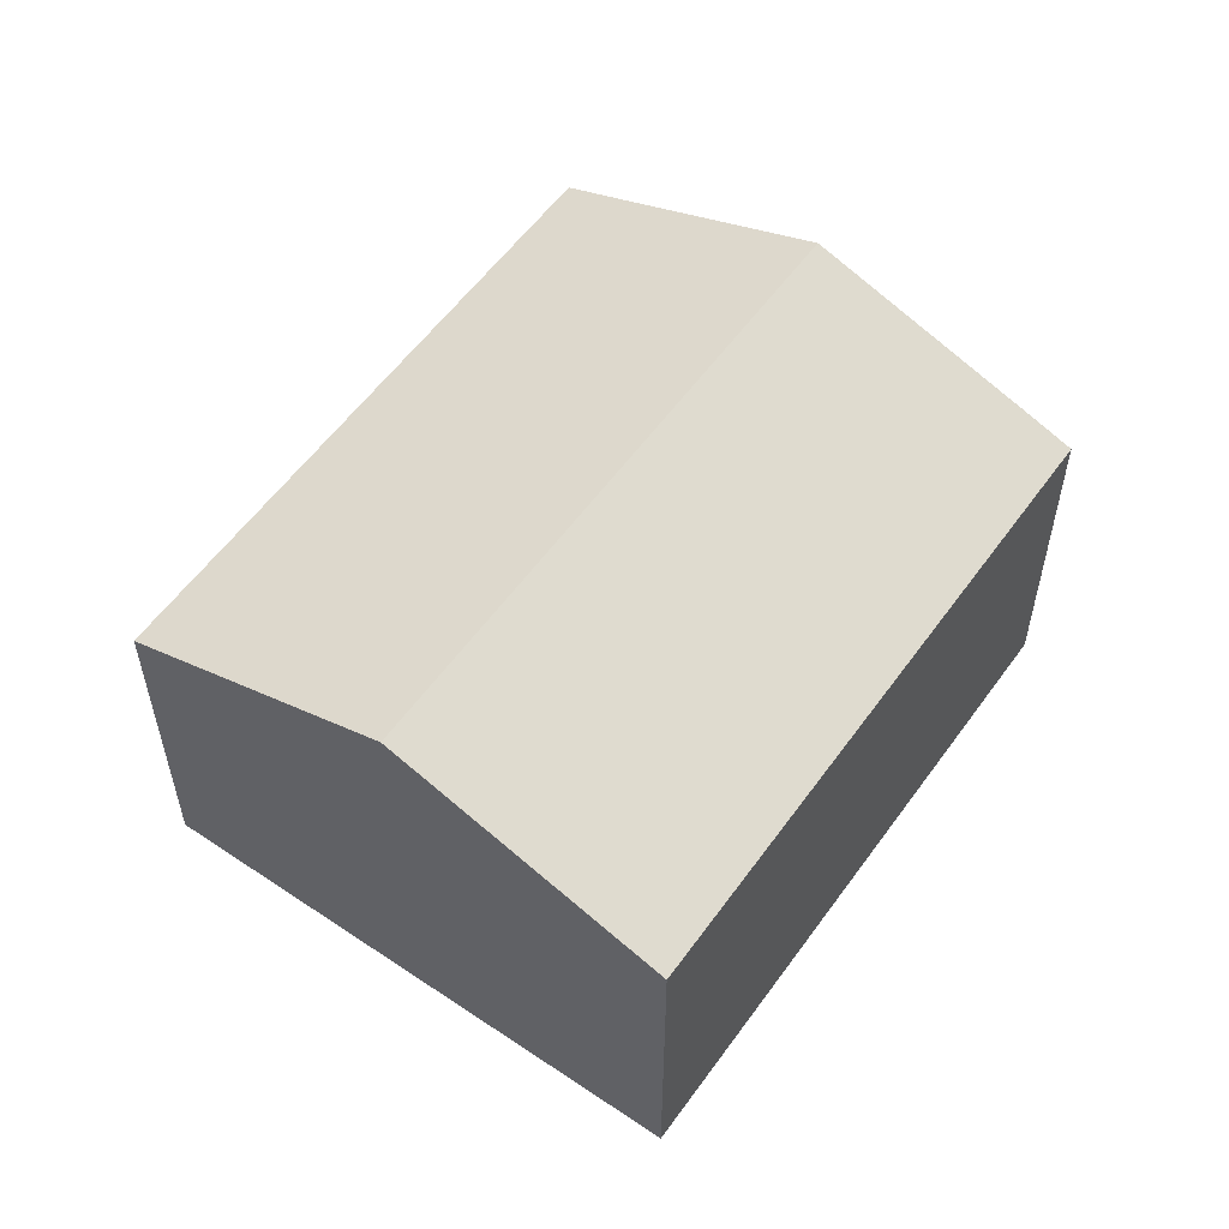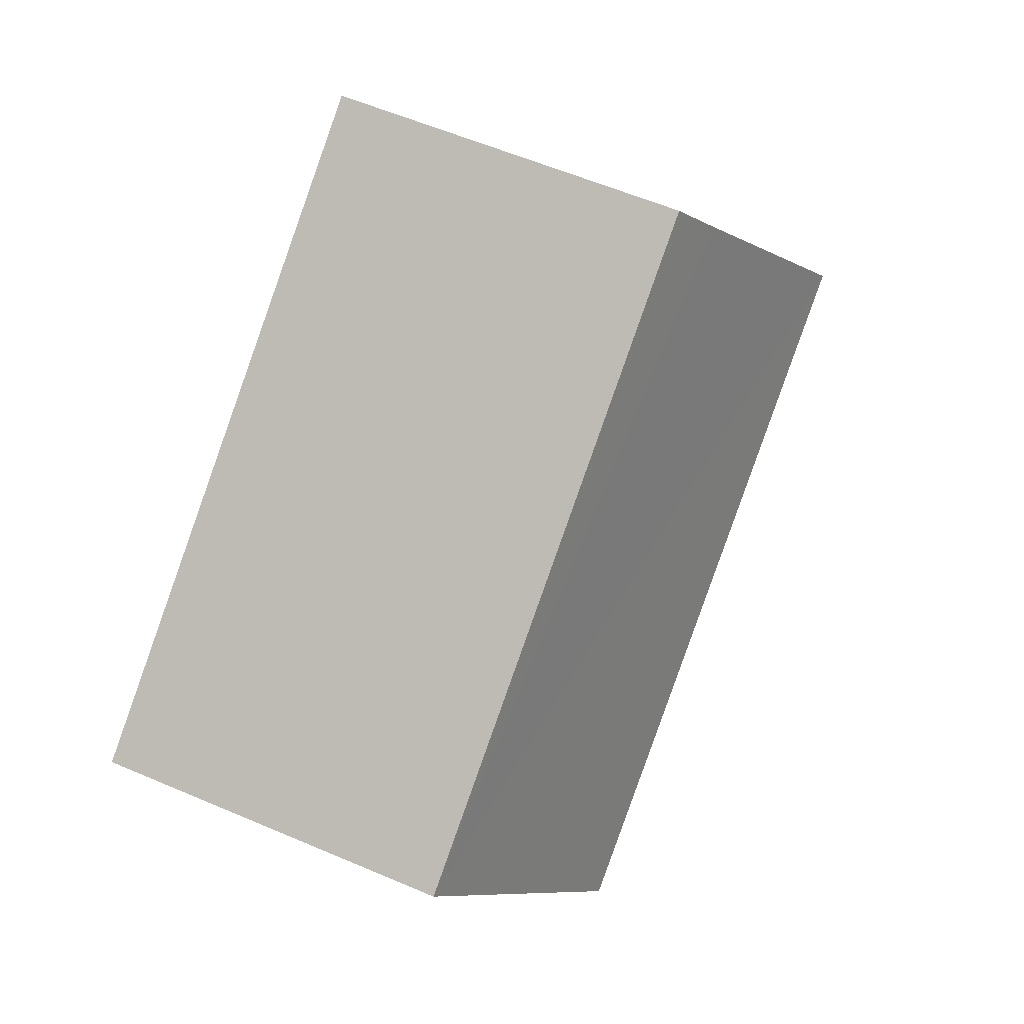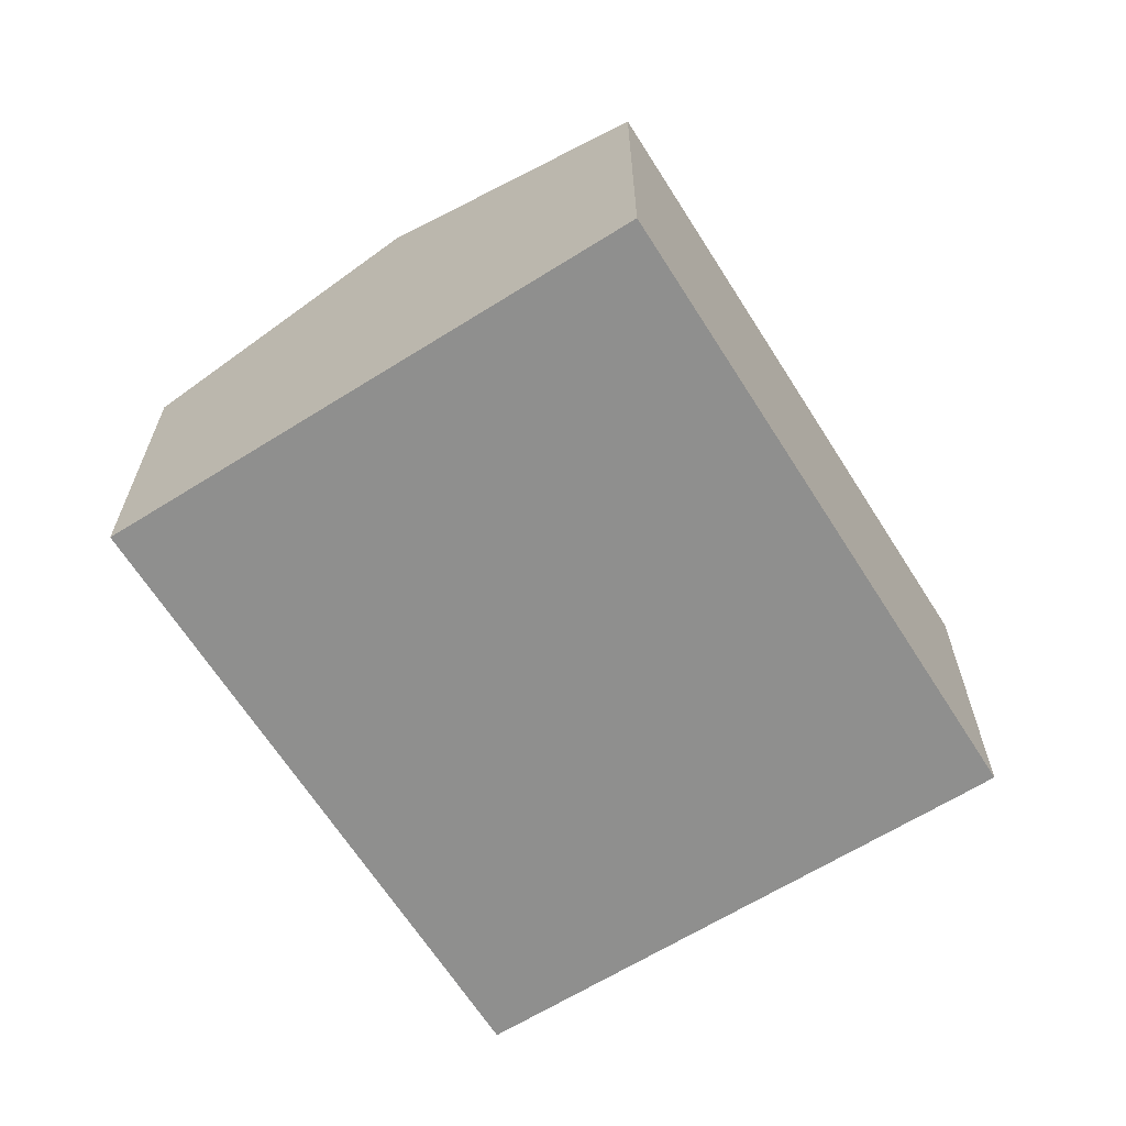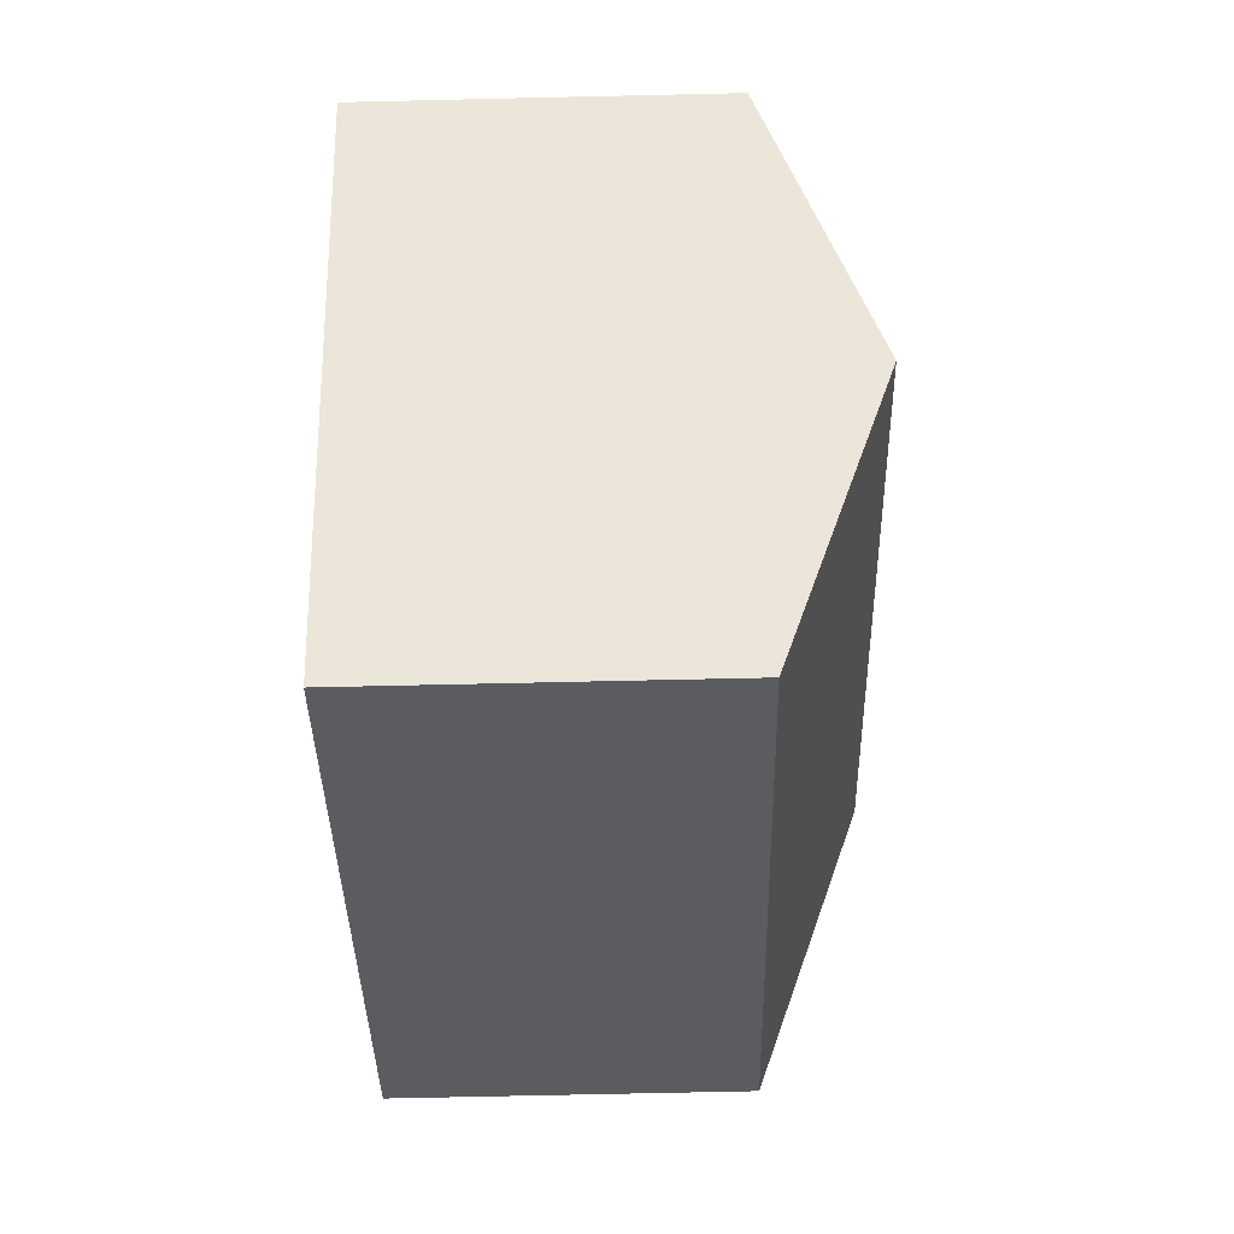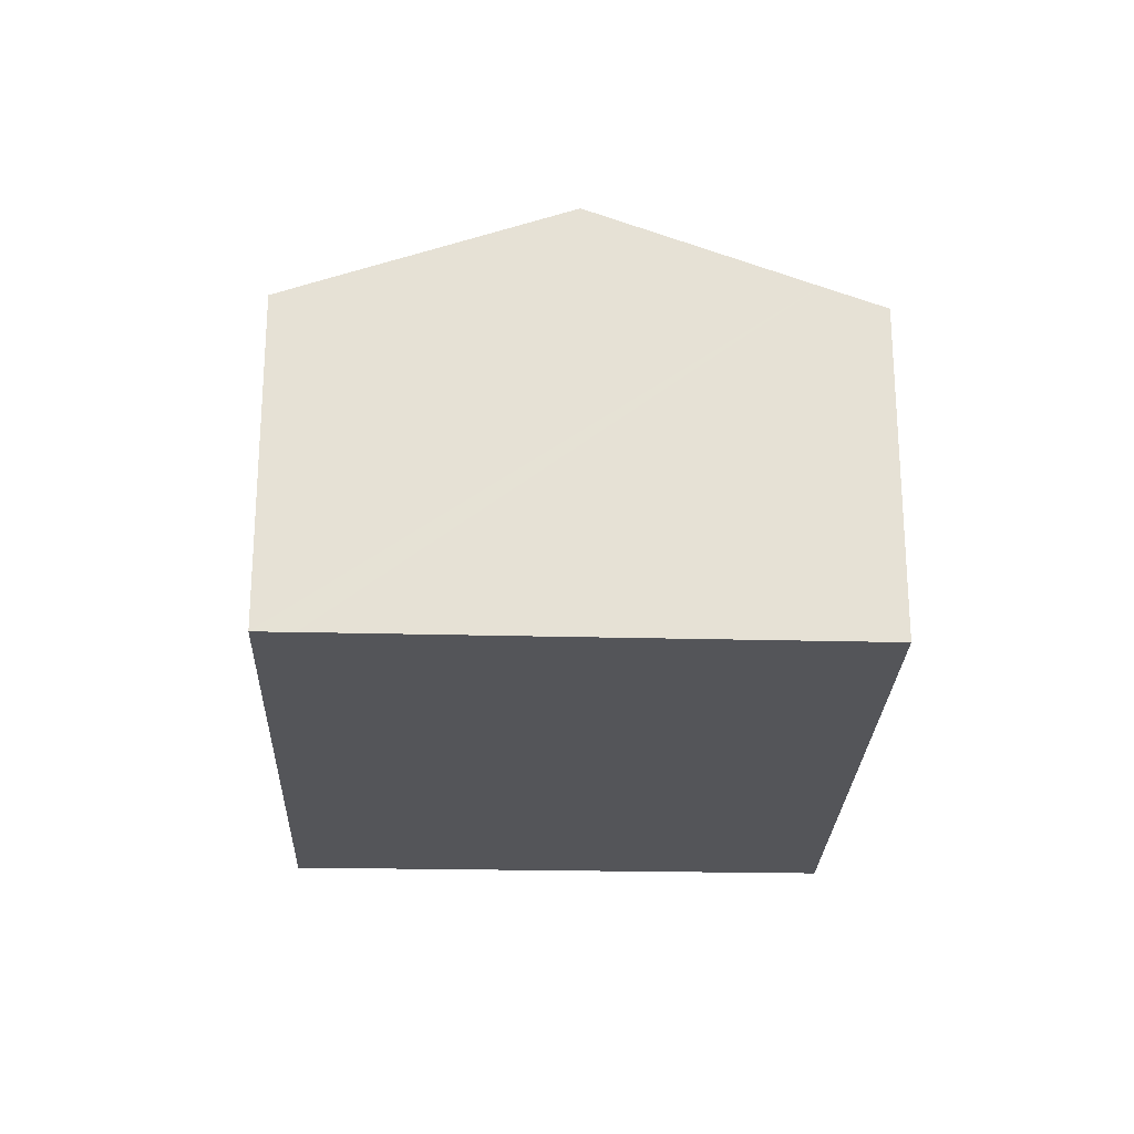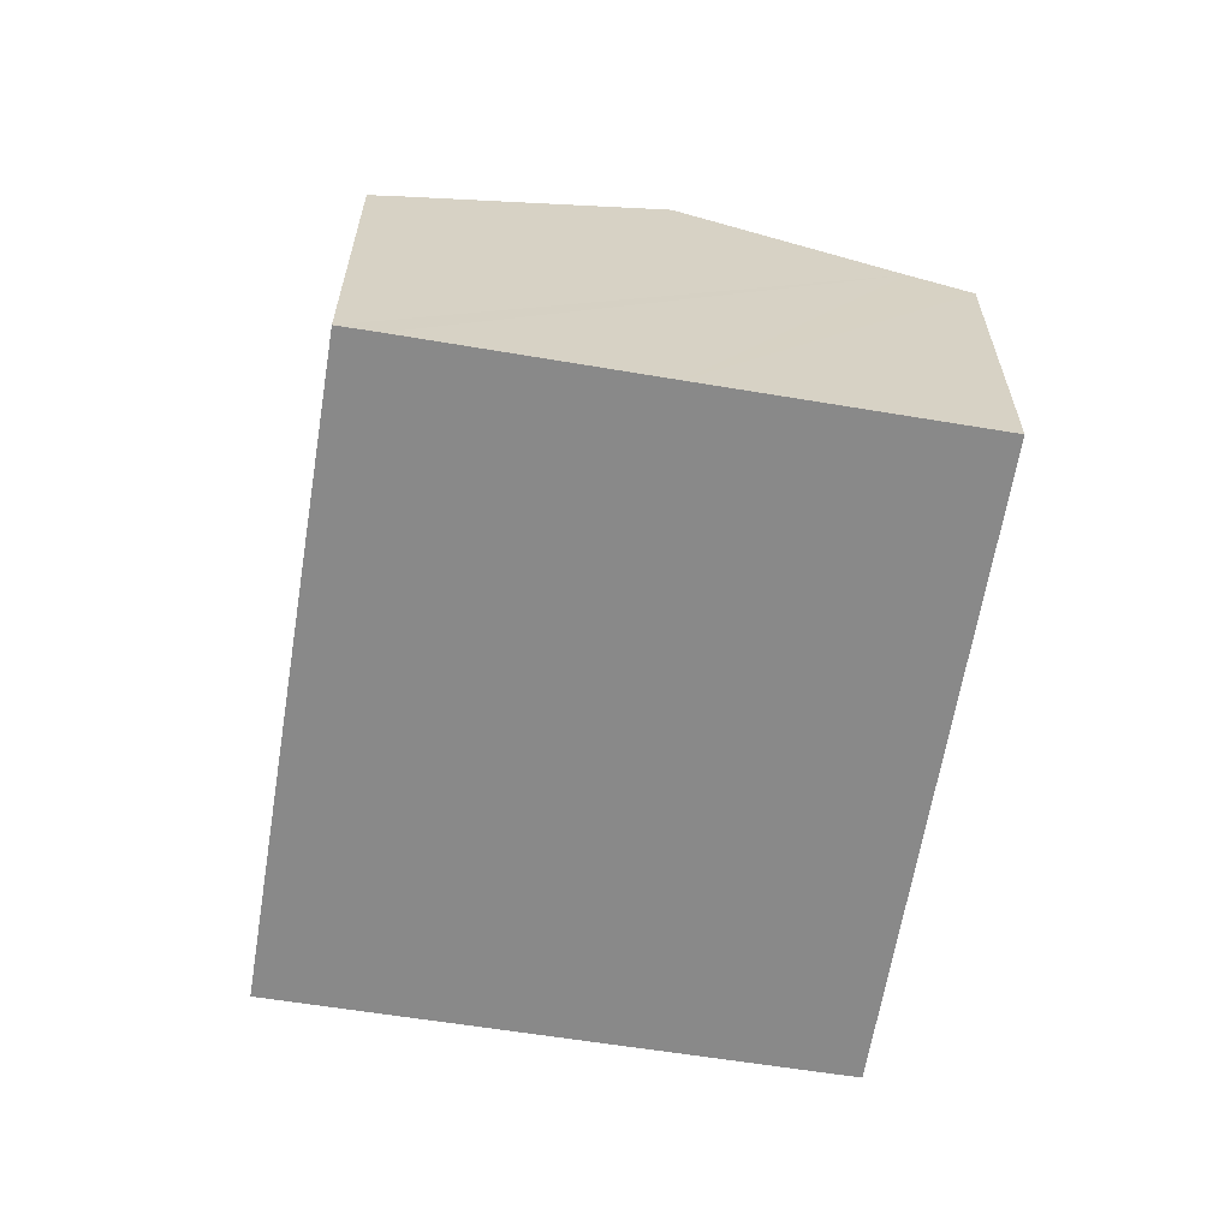
<metadata>
{"format":"obj","ext":"obj","renderer":"f3d","projection":"perspective","resolution":1024,"background":"white","views":[{"elev":56.5,"azim":160.2,"up":"+Y"},{"elev":57.4,"azim":114.1,"up":"+Z"},{"elev":-65.3,"azim":157.3,"up":"+Y"},{"elev":-69.9,"azim":91.3,"up":"+Z"},{"elev":-24.7,"azim":-57.0,"up":"+Y"},{"elev":-63.0,"azim":-64.2,"up":"+Y"}]}
</metadata>
<code>
v  11.67 7.196 -8.181
v  3.566 9.382 5.013
v  15.2 9.382 -3.144
v  0 7.196 4.406e-16
v  0.5 7.506 0.713
v  18.73 7.196 1.893
v  6.347 7.681 8.912
v  7.13 7.196 10.03
v  11.67 5.009e-16 -8.181
v  0 0 0
v  0.5 -4.366e-17 0.713
v  3.566 -3.07e-16 5.013
v  7.13 -6.14e-16 10.03
v  6.347 -5.457e-16 8.912
v  18.73 -1.159e-16 1.893
v  15.2 1.925e-16 -3.144
g defaultobject
f 1 2 3
f 2 1 4
f 2 4 5
f 6 7 8
f 7 6 2
f 2 6 3
f 9 4 1
f 4 9 10
f 10 5 4
f 5 10 2
f 2 10 7
f 7 10 11
f 7 11 12
f 7 12 8
f 8 12 13
f 13 12 14
f 13 6 8
f 6 13 15
f 3 9 1
f 9 3 6
f 9 6 16
f 16 6 15
f 13 16 15
f 16 13 14
f 16 14 12
f 16 12 9
f 9 12 11
f 9 11 10

</code>
